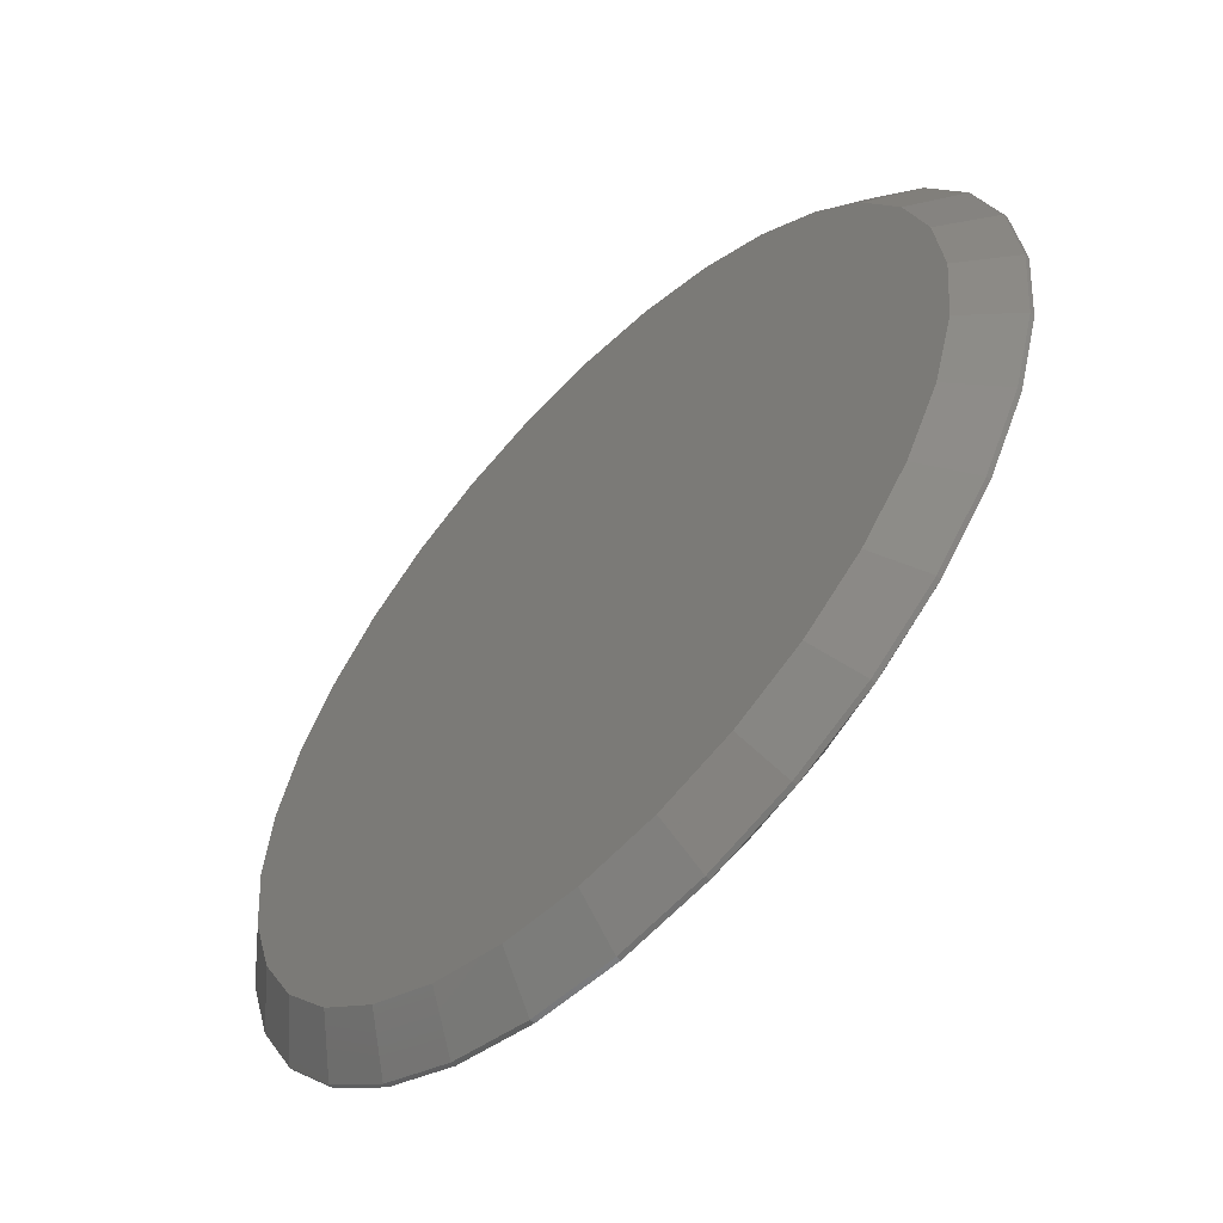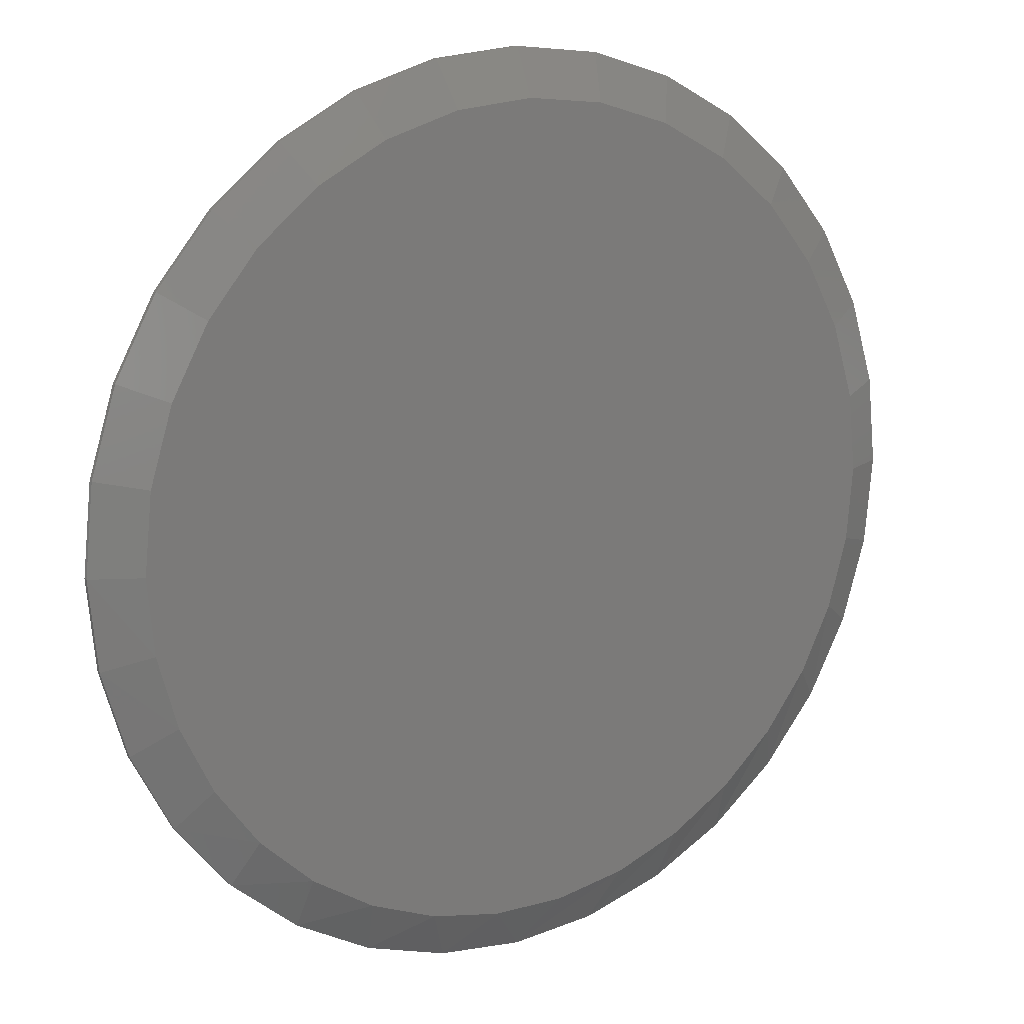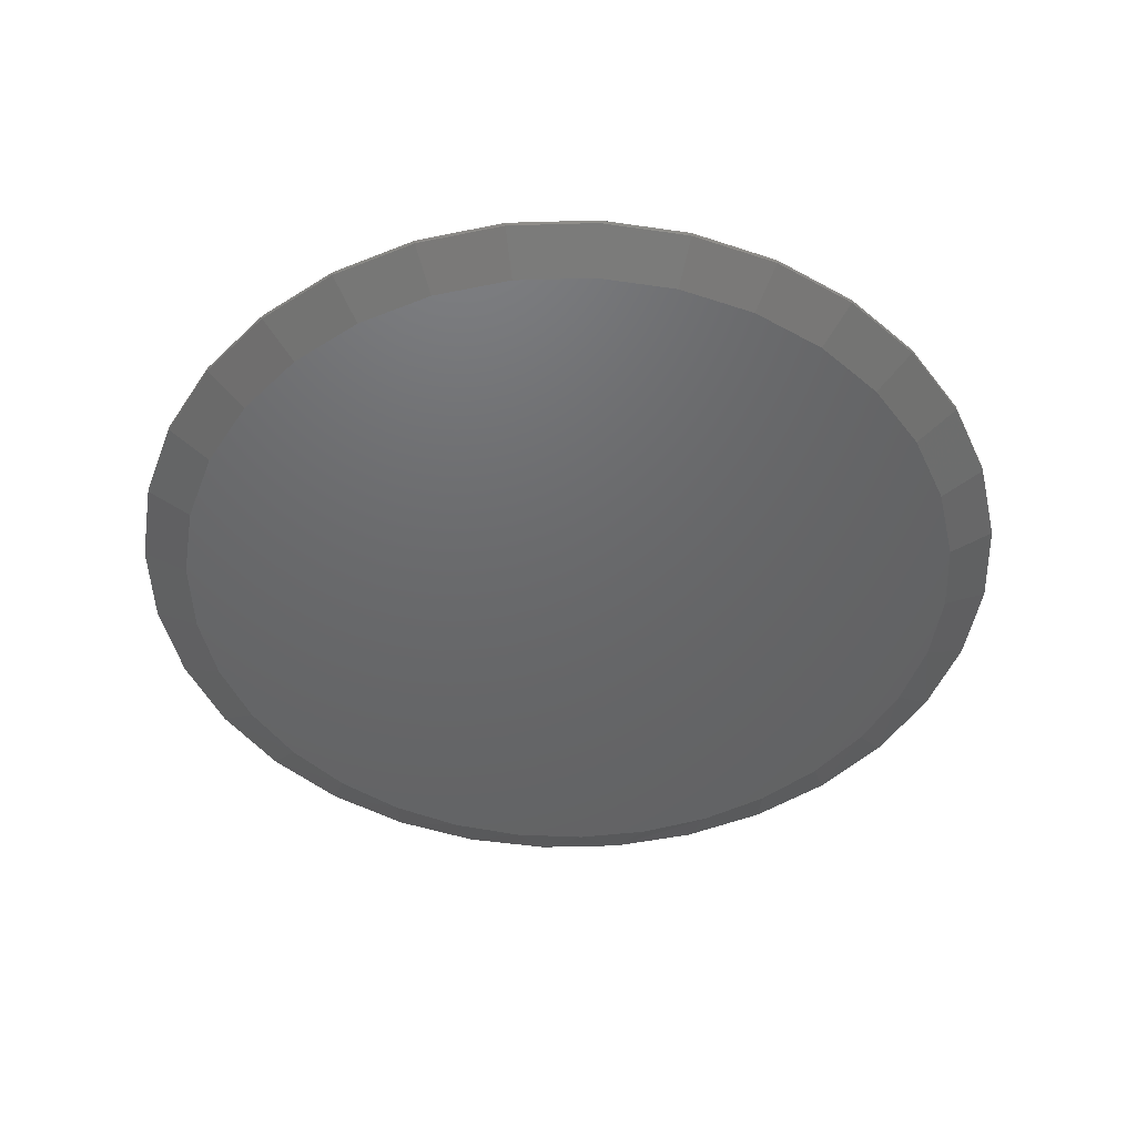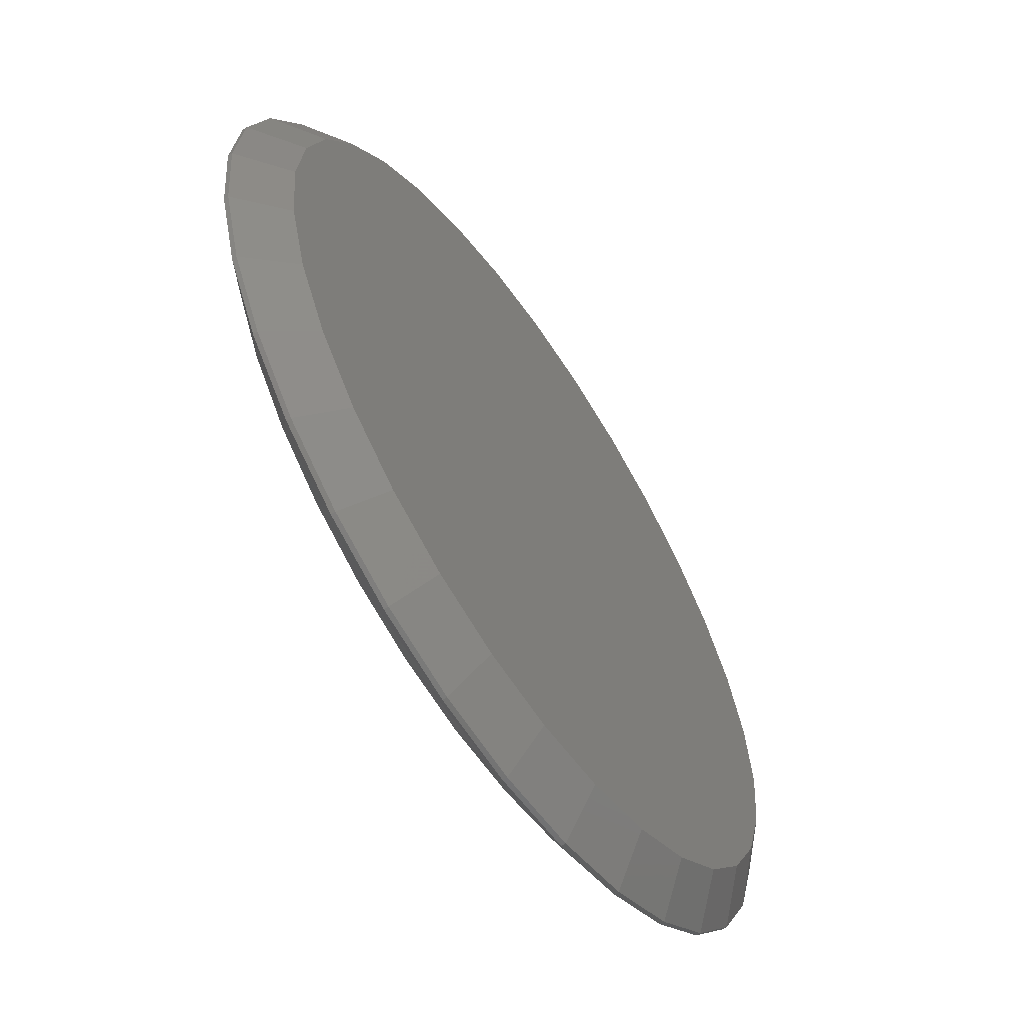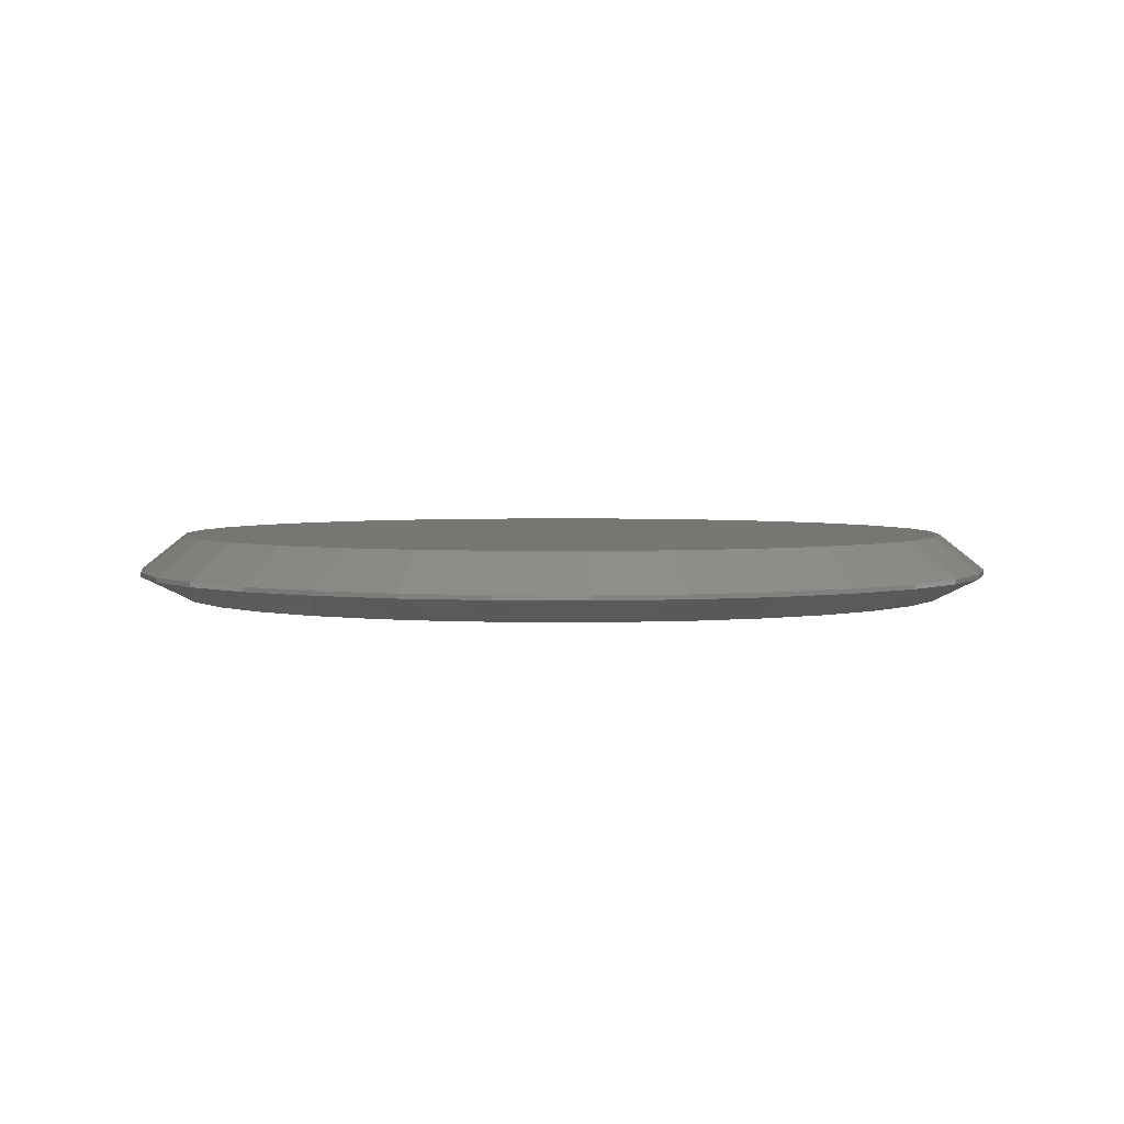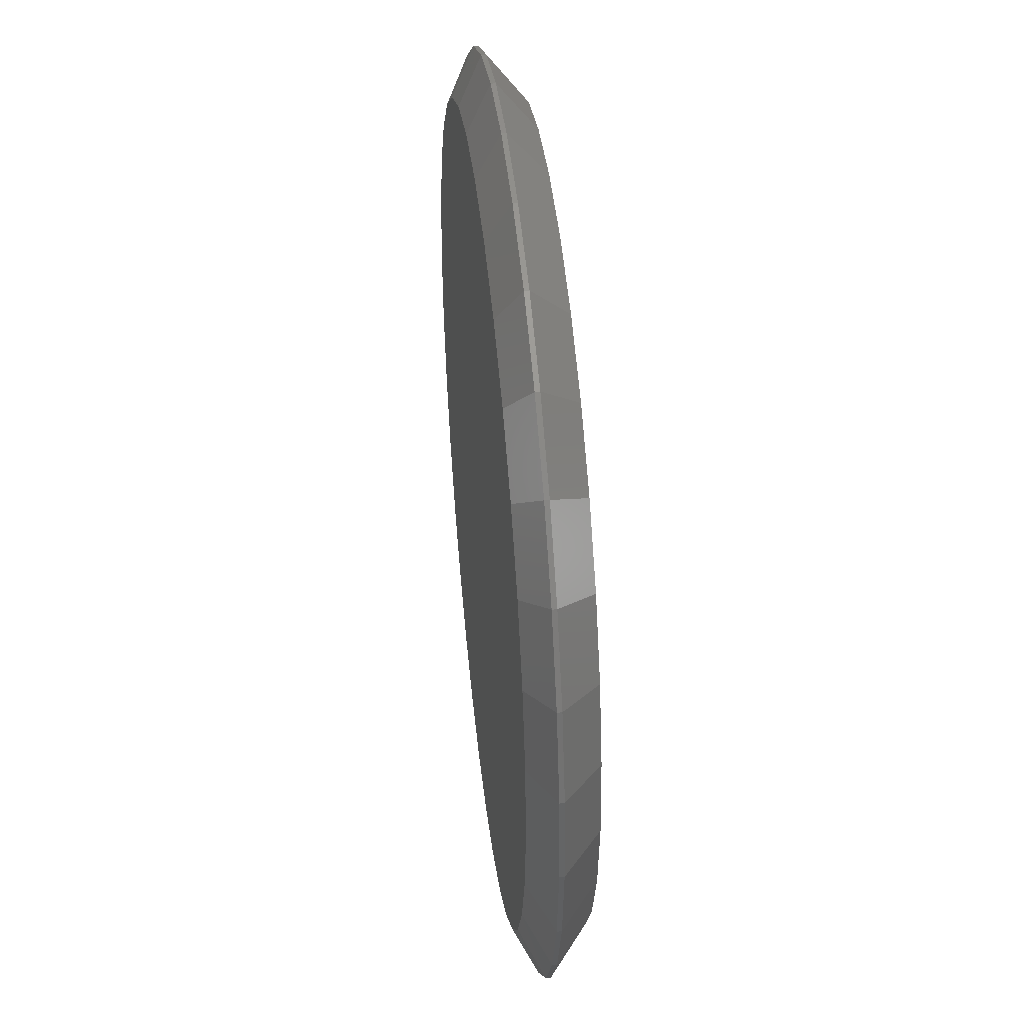
<metadata>
{"format":"stl","ext":"stl","renderer":"f3d","projection":"perspective","resolution":1024,"background":"white","views":[{"elev":-58.3,"azim":46.0,"up":"+Y"},{"elev":14.0,"azim":147.8,"up":"+Y"},{"elev":-47.2,"azim":-172.5,"up":"+Z"},{"elev":-61.3,"azim":-56.2,"up":"+Y"},{"elev":3.2,"azim":30.5,"up":"+Z"},{"elev":43.9,"azim":-96.3,"up":"+Y"}]}
</metadata>
<code>
# stl→obj: 129 verts, 254 faces
v 0.7658 -1.856e-16 0.03906
v 0.7658 -1.856e-16 0.04688
v 0.7512 -0.1479 0.03906
v 0.7512 -0.1479 0.04688
v 0.7081 -0.29 0.03906
v 0.7081 -0.29 0.04688
v 0.6381 -0.4211 0.03906
v 0.6381 -0.4211 0.04688
v 0.5438 -0.5359 0.03906
v 0.5438 -0.5359 0.04688
v 0.429 -0.6302 0.03906
v 0.429 -0.6302 0.04688
v 0.2979 -0.7002 0.03906
v 0.2979 -0.7002 0.04688
v 0.1558 -0.7433 0.03906
v 0.1558 -0.7433 0.04688
v 0.007895 -0.7579 0.03906
v 0.007895 -0.7579 0.04688
v -0.14 -0.7433 0.03906
v -0.14 -0.7433 0.04688
v -0.2821 -0.7002 0.03906
v -0.2821 -0.7002 0.04688
v -0.4132 -0.6302 0.03906
v -0.4132 -0.6302 0.04688
v -0.528 -0.5359 0.03906
v -0.528 -0.5359 0.04688
v -0.6223 -0.4211 0.03906
v -0.6223 -0.4211 0.04688
v -0.6923 -0.29 0.03906
v -0.6923 -0.29 0.04688
v -0.7354 -0.1479 0.03906
v -0.7354 -0.1479 0.04688
v -0.75 9.281e-17 0.03906
v -0.75 9.281e-17 0.04688
v -0.7354 0.1479 0.03906
v -0.7354 0.1479 0.04688
v -0.6923 0.29 0.03906
v -0.6923 0.29 0.04688
v -0.6223 0.4211 0.03906
v -0.6223 0.4211 0.04688
v -0.528 0.5359 0.03906
v -0.528 0.5359 0.04688
v -0.4132 0.6302 0.03906
v -0.4132 0.6302 0.04688
v -0.2821 0.7002 0.03906
v -0.2821 0.7002 0.04688
v -0.14 0.7433 0.03906
v -0.14 0.7433 0.04688
v 0.007895 0.7579 0.03906
v 0.007895 0.7579 0.04688
v 0.1558 0.7433 0.03906
v 0.1558 0.7433 0.04688
v 0.2979 0.7002 0.03906
v 0.2979 0.7002 0.04688
v 0.429 0.6302 0.03906
v 0.429 0.6302 0.04688
v 0.5438 0.5359 0.03906
v 0.5438 0.5359 0.04688
v 0.6381 0.4211 0.03906
v 0.6381 0.4211 0.04688
v 0.7081 0.29 0.03906
v 0.7081 0.29 0.04688
v 0.7512 0.1479 0.03906
v 0.7512 0.1479 0.04688
v -0.1247 0.6667 0.1094
v 0.1405 0.6667 0.1094
v 0.007895 0.6798 0.1094
v 0.268 0.628 0.1094
v -0.2522 0.628 0.1094
v 0.3856 0.5652 0.1094
v -0.3698 0.5652 0.1094
v 0.4886 0.4807 0.1094
v -0.4728 0.4807 0.1094
v 0.5731 0.3777 0.1094
v -0.5573 0.3777 0.1094
v 0.6359 0.2601 0.1094
v -0.6201 0.2601 0.1094
v 0.6746 0.1326 0.1094
v -0.6588 0.1326 0.1094
v 0.6877 1.426e-16 0.1094
v -0.6719 4.118e-07 0.1094
v 0.6746 -0.1326 0.1094
v -0.6588 -0.1326 0.1094
v 0.6359 -0.2601 0.1094
v -0.6201 -0.2601 0.1094
v 0.5731 -0.3777 0.1094
v -0.5573 -0.3777 0.1094
v 0.4886 -0.4807 0.1094
v -0.4728 -0.4807 0.1094
v 0.3856 -0.5652 0.1094
v -0.3698 -0.5652 0.1094
v 0.268 -0.628 0.1094
v -0.2522 -0.628 0.1094
v 0.1405 -0.6667 0.1094
v -0.1247 -0.6667 0.1094
v 0.007895 -0.6798 0.1094
v 0.007895 0.6798 0
v 0.1405 0.6667 0
v -0.1247 0.6667 0
v 0.268 0.628 0
v -0.2522 0.628 0
v 0.3856 0.5652 0
v -0.3698 0.5652 0
v 0.4886 0.4807 0
v -0.4728 0.4807 0
v 0.5731 0.3777 0
v -0.5573 0.3777 0
v 0.6359 0.2601 0
v -0.6201 0.2601 0
v 0.6746 0.1326 0
v -0.6588 0.1326 0
v 0.6877 3.184e-16 0
v -0.6719 4.118e-07 0
v 0.6761 -0.1249 0
v -0.6603 -0.1249 0
v 0.6418 -0.2456 0
v -0.626 -0.2456 0
v 0.5858 -0.3579 0
v -0.5701 -0.3579 0
v 0.5103 -0.458 0
v -0.4945 -0.458 0
v 0.4175 -0.5425 0
v -0.4018 -0.5425 0
v 0.3109 -0.6085 0
v -0.2951 -0.6085 0
v 0.1939 -0.6538 0
v -0.1781 -0.6538 0
v 0.07062 -0.6769 0
v -0.05483 -0.6769 0
f 1 2 3
f 3 2 4
f 3 4 5
f 5 4 6
f 5 6 7
f 7 6 8
f 7 8 9
f 9 8 10
f 9 10 11
f 11 10 12
f 11 12 13
f 13 12 14
f 13 14 15
f 15 14 16
f 15 16 17
f 17 16 18
f 17 18 19
f 19 18 20
f 19 20 21
f 21 20 22
f 21 22 23
f 23 22 24
f 23 24 25
f 25 24 26
f 25 26 27
f 27 26 28
f 27 28 29
f 29 28 30
f 29 30 31
f 31 30 32
f 31 32 33
f 33 32 34
f 33 34 35
f 35 34 36
f 35 36 37
f 37 36 38
f 37 38 39
f 39 38 40
f 39 40 41
f 41 40 42
f 41 42 43
f 43 42 44
f 43 44 45
f 45 44 46
f 45 46 47
f 47 46 48
f 47 48 49
f 49 48 50
f 49 50 51
f 51 50 52
f 51 52 53
f 53 52 54
f 53 54 55
f 55 54 56
f 55 56 57
f 57 56 58
f 57 58 59
f 59 58 60
f 59 60 61
f 61 60 62
f 61 62 63
f 63 62 64
f 63 64 1
f 1 64 2
f 65 66 67
f 66 65 68
f 68 65 69
f 68 69 70
f 70 69 71
f 70 71 72
f 72 71 73
f 72 73 74
f 74 73 75
f 74 75 76
f 76 75 77
f 76 77 78
f 78 77 79
f 78 79 80
f 80 79 81
f 80 81 82
f 82 81 83
f 82 83 84
f 84 83 85
f 84 85 86
f 86 85 87
f 86 87 88
f 88 87 89
f 88 89 90
f 90 89 91
f 90 91 92
f 92 91 93
f 92 93 94
f 94 93 95
f 94 95 96
f 70 54 68
f 65 67 48
f 67 66 50
f 50 48 67
f 38 75 40
f 75 38 77
f 77 38 36
f 77 36 79
f 79 36 34
f 79 34 81
f 76 60 74
f 60 76 62
f 62 76 78
f 62 78 64
f 64 78 80
f 64 80 2
f 54 70 56
f 56 70 72
f 56 72 58
f 58 72 74
f 58 74 60
f 50 66 52
f 52 66 68
f 52 68 54
f 44 69 46
f 46 69 65
f 46 65 48
f 69 44 71
f 71 44 42
f 71 42 73
f 73 42 40
f 73 40 75
f 91 22 93
f 94 96 16
f 96 95 18
f 18 16 96
f 6 86 8
f 86 6 84
f 84 6 4
f 84 4 82
f 82 4 2
f 82 2 80
f 85 28 87
f 28 85 30
f 30 85 83
f 30 83 32
f 32 83 81
f 32 81 34
f 22 91 24
f 24 91 89
f 24 89 26
f 26 89 87
f 26 87 28
f 18 95 20
f 20 95 93
f 20 93 22
f 12 92 14
f 14 92 94
f 14 94 16
f 92 12 90
f 90 12 10
f 90 10 88
f 88 10 8
f 88 8 86
f 97 98 99
f 99 98 100
f 99 100 101
f 101 100 102
f 101 102 103
f 103 102 104
f 103 104 105
f 105 104 106
f 105 106 107
f 107 106 108
f 107 108 109
f 109 108 110
f 109 110 111
f 111 110 112
f 111 112 113
f 113 112 114
f 113 114 115
f 115 114 116
f 115 116 117
f 117 116 118
f 117 118 119
f 119 118 120
f 119 120 121
f 121 120 122
f 121 122 123
f 123 122 124
f 123 124 125
f 125 124 126
f 125 126 127
f 127 126 128
f 127 128 129
f 100 53 102
f 47 97 99
f 49 98 97
f 97 47 49
f 106 59 108
f 108 59 61
f 108 61 110
f 110 61 63
f 110 63 112
f 112 63 1
f 39 107 37
f 37 107 109
f 37 109 35
f 35 109 111
f 35 111 33
f 33 111 113
f 59 106 57
f 57 106 104
f 57 104 55
f 55 104 102
f 55 102 53
f 53 100 51
f 51 100 98
f 51 98 49
f 47 99 45
f 45 99 101
f 45 101 43
f 107 39 105
f 105 39 41
f 105 41 103
f 103 41 43
f 103 43 101
f 128 15 17
f 119 27 117
f 117 27 29
f 117 29 115
f 115 29 31
f 115 31 113
f 113 31 33
f 7 118 5
f 5 118 116
f 5 116 3
f 3 116 114
f 3 114 1
f 1 114 112
f 27 119 25
f 25 119 121
f 25 121 23
f 23 121 123
f 23 123 21
f 21 123 125
f 21 125 19
f 19 125 127
f 19 127 17
f 17 127 129
f 17 129 128
f 120 9 122
f 122 9 11
f 122 11 124
f 124 11 13
f 124 13 126
f 126 13 15
f 126 15 128
f 9 120 7
f 7 120 118

</code>
